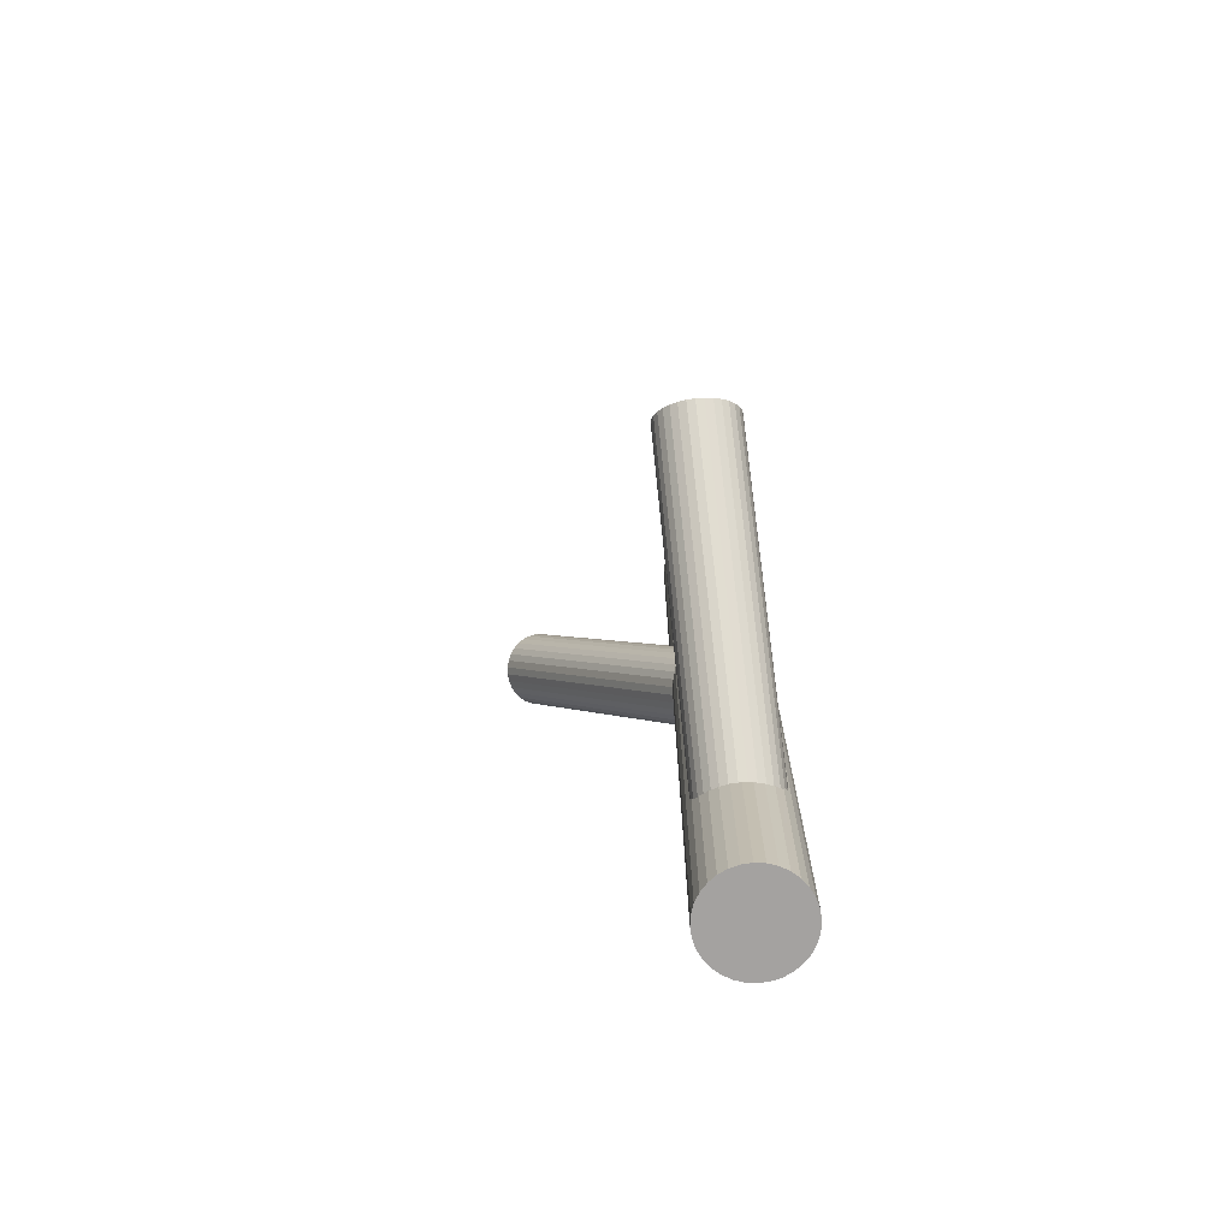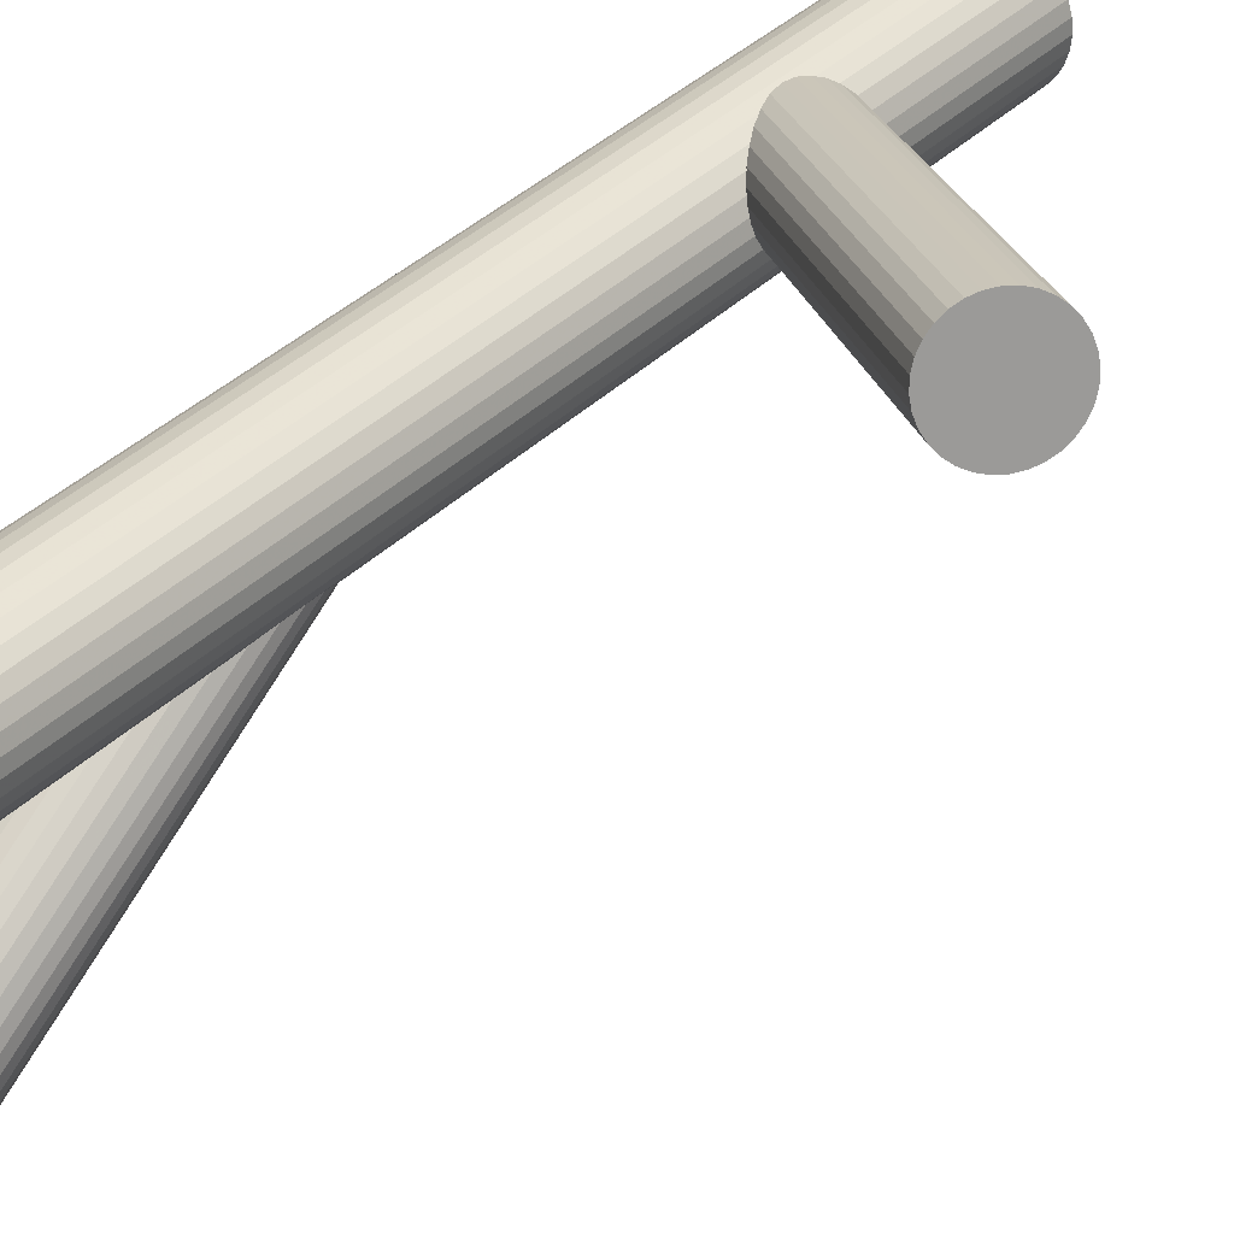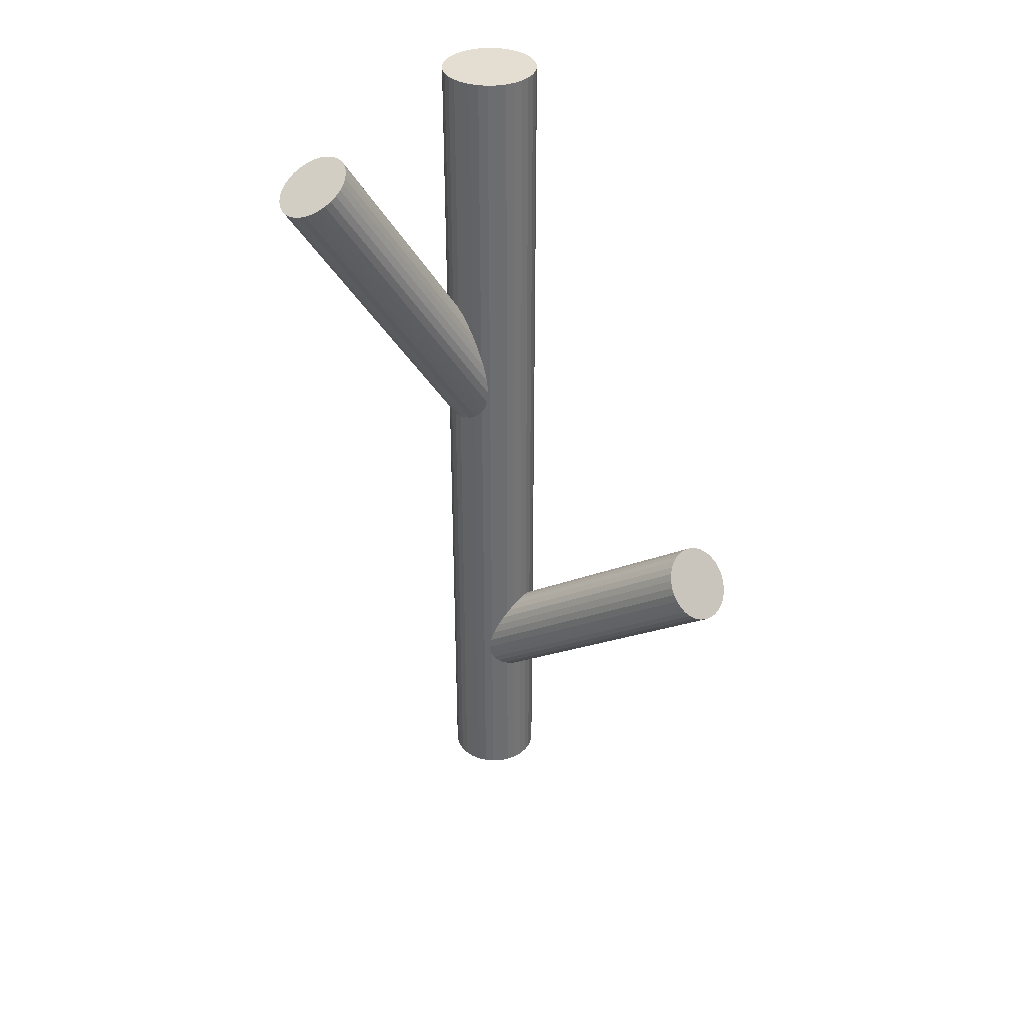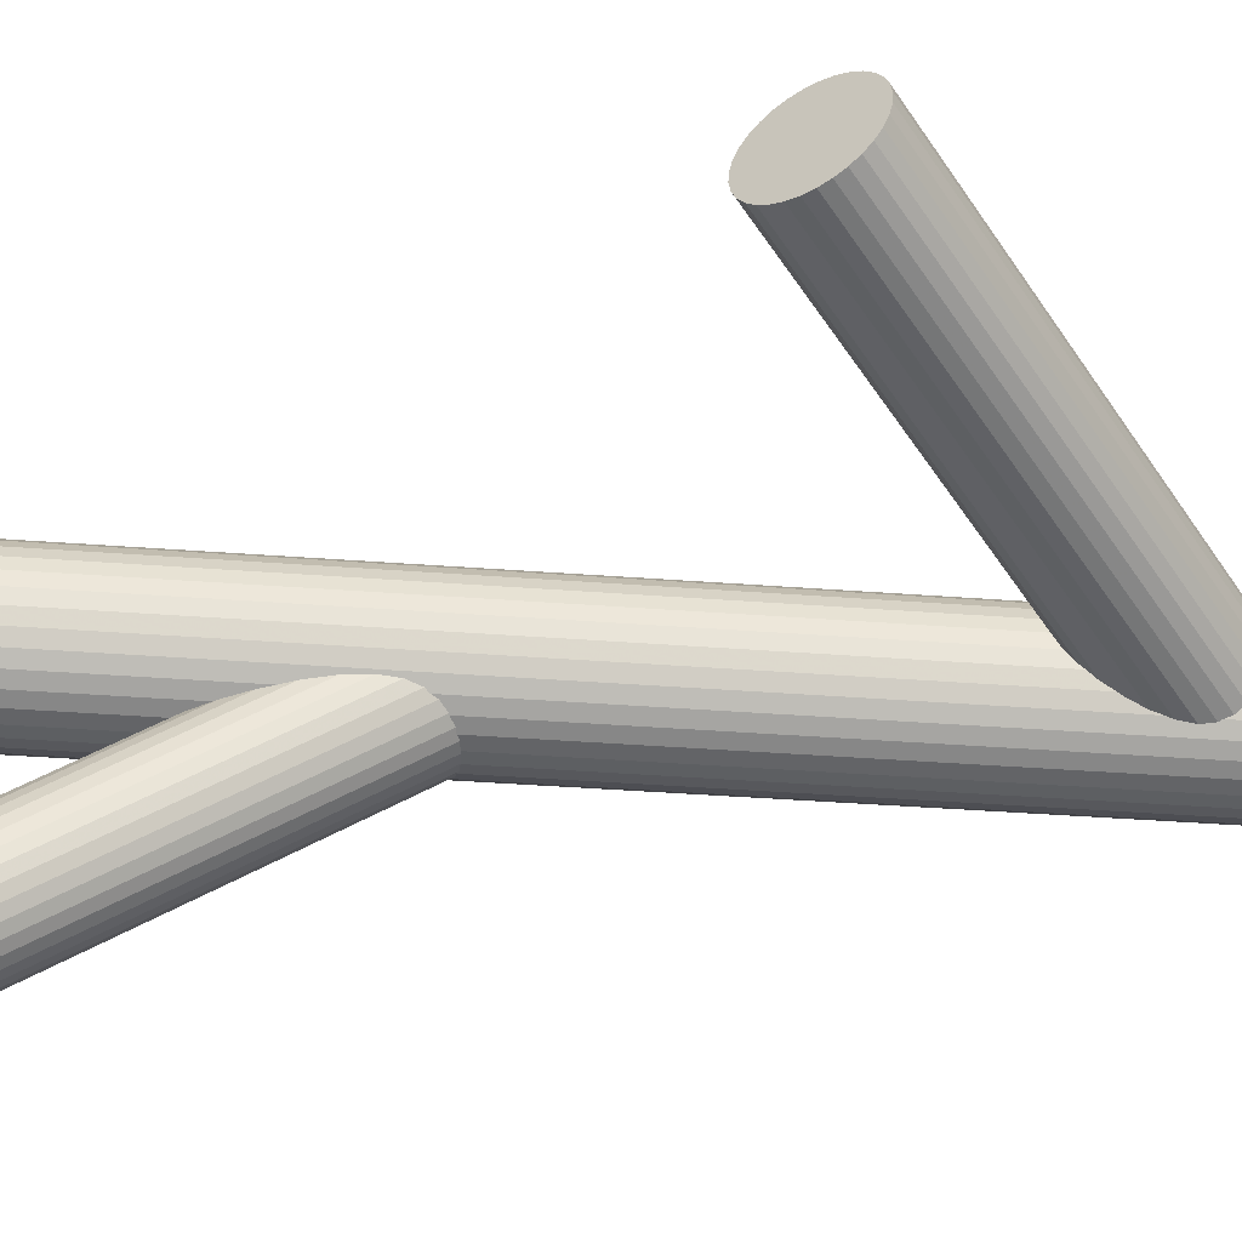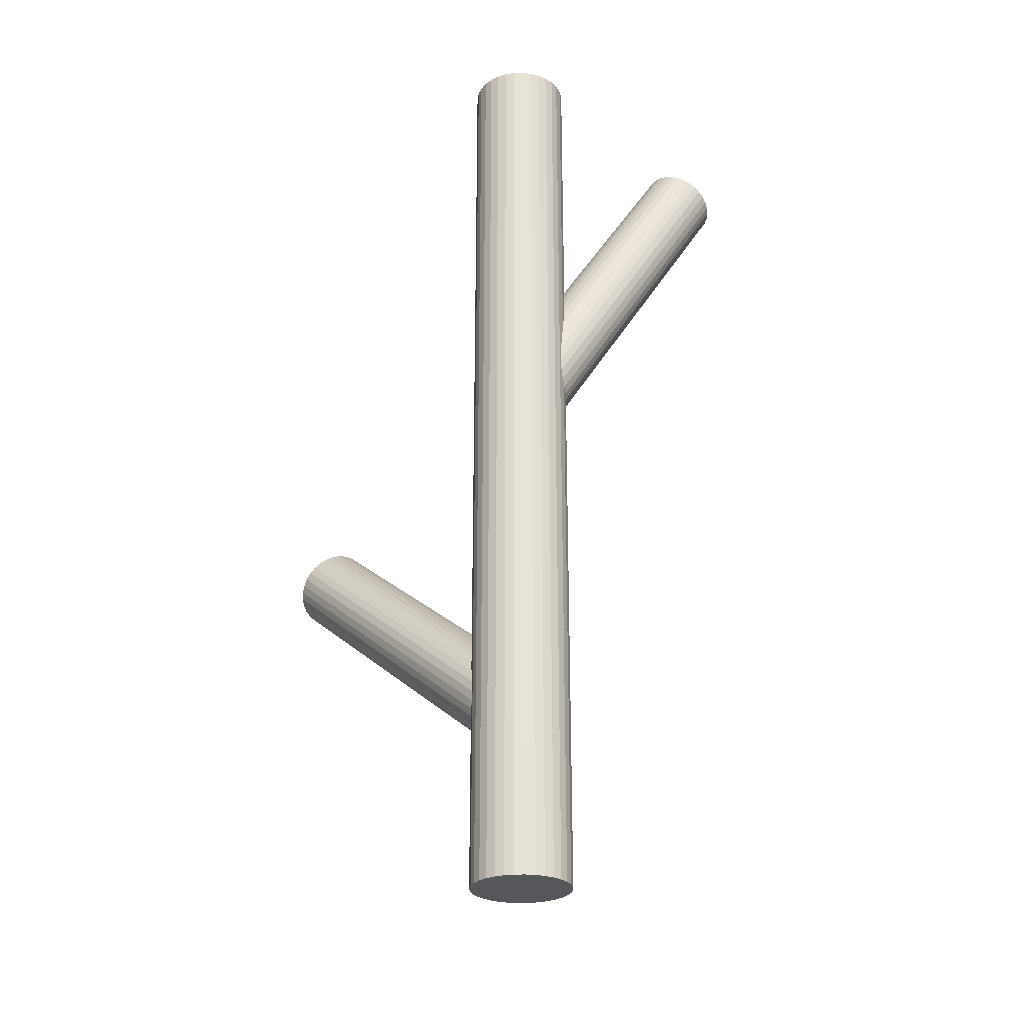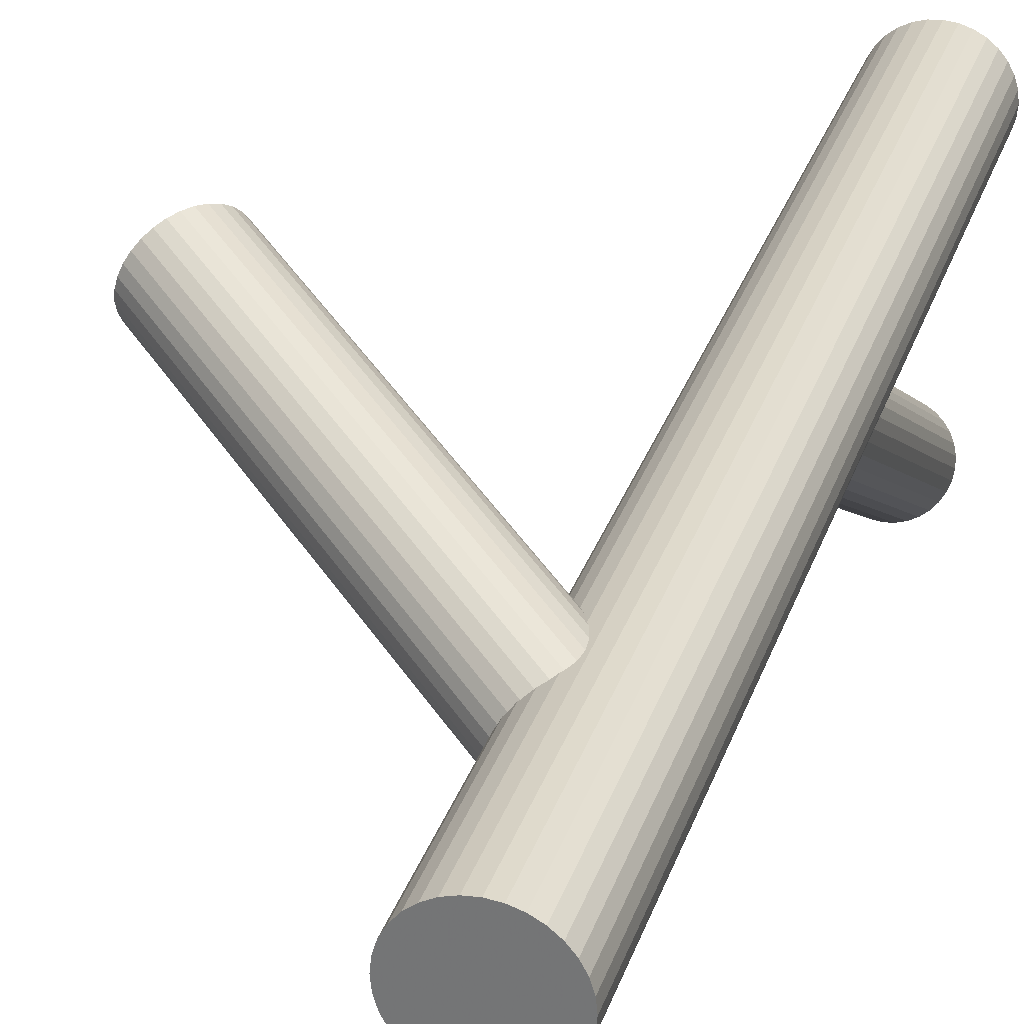
<metadata>
{"format":"obj","ext":"obj","renderer":"f3d","projection":"perspective","resolution":1024,"background":"white","views":[{"elev":-72.7,"azim":115.6,"up":"+Z"},{"elev":36.3,"azim":38.2,"up":"+Y"},{"elev":36.3,"azim":57.9,"up":"+Z"},{"elev":-34.2,"azim":83.9,"up":"+Y"},{"elev":-27.1,"azim":-116.1,"up":"+Z"},{"elev":30.2,"azim":-163.2,"up":"+Y"}]}
</metadata>
<code>
v -0.03647 0.01511 0.1326
v -0.03647 0.01511 -0.1326
v -0.03647 0.001239 0.1326
v -0.03647 0.001239 -0.1326
v -0.03647 0.02899 0.1326
v -0.03647 0.02899 -0.1326
v -0.03116 0.02793 0.1326
v -0.03116 0.02793 -0.1326
v -0.03116 0.002295 0.1326
v -0.03116 0.002295 -0.1326
v -0.02876 0.02665 0.1326
v -0.02876 0.02665 -0.1326
v -0.02876 0.003578 0.1326
v -0.02876 0.003578 -0.1326
v -0.02365 0.02042 0.1326
v -0.02365 0.02042 -0.1326
v -0.02365 0.009804 0.1326
v -0.02365 0.009804 -0.1326
v -0.05034 0.01511 0.1326
v -0.05034 0.01511 -0.1326
v -0.03376 0.001506 0.1326
v -0.03376 0.001506 -0.1326
v -0.03376 0.02872 0.1326
v -0.03376 0.02872 -0.1326
v -0.02666 0.02492 0.1326
v -0.02666 0.02492 -0.1326
v -0.02666 0.005303 0.1326
v -0.02666 0.005303 -0.1326
v -0.02493 0.02282 0.1326
v -0.02493 0.02282 -0.1326
v -0.02493 0.007406 0.1326
v -0.02493 0.007406 -0.1326
v -0.05008 0.01782 0.1326
v -0.05008 0.01782 -0.1326
v -0.05008 0.01241 0.1326
v -0.05008 0.01241 -0.1326
v -0.02286 0.01782 0.1326
v -0.02286 0.01782 -0.1326
v -0.02286 0.01241 0.1326
v -0.02286 0.01241 -0.1326
v -0.048 0.02282 0.1326
v -0.048 0.02282 -0.1326
v -0.048 0.007406 0.1326
v -0.048 0.007406 -0.1326
v -0.04628 0.02492 0.1326
v -0.04628 0.02492 -0.1326
v -0.04628 0.005303 0.1326
v -0.04628 0.005303 -0.1326
v -0.03917 0.001506 0.1326
v -0.03917 0.001506 -0.1326
v -0.03917 0.02872 0.1326
v -0.03917 0.02872 -0.1326
v -0.02259 0.01511 0.1326
v -0.02259 0.01511 -0.1326
v -0.04929 0.02042 0.1326
v -0.04929 0.02042 -0.1326
v -0.04929 0.009804 0.1326
v -0.04929 0.009804 -0.1326
v -0.04418 0.02665 0.1326
v -0.04418 0.02665 -0.1326
v -0.04418 0.003578 0.1326
v -0.04418 0.003578 -0.1326
v -0.04178 0.02793 0.1326
v -0.04178 0.02793 -0.1326
v -0.04178 0.002295 0.1326
v -0.04178 0.002295 -0.1326
v -0.03647 0.01511 0.01561
v -0.03618 -0.04444 0.1098
v -0.03642 0.005727 0.009673
v -0.03613 -0.05383 0.1038
v -0.03651 0.0245 0.02155
v -0.03622 -0.03505 0.1157
v -0.04429 0.008438 0.01141
v -0.044 -0.05112 0.1056
v -0.04435 0.02171 0.01981
v -0.04406 -0.03784 0.114
v -0.04757 0.01506 0.01561
v -0.04728 -0.04449 0.1098
v -0.02558 0.017 0.01677
v -0.02529 -0.04256 0.1109
v -0.02556 0.01334 0.01445
v -0.02527 -0.04622 0.1086
v -0.03226 0.02381 0.0211
v -0.03197 -0.03575 0.1152
v -0.03217 0.006463 0.01013
v -0.03188 -0.05309 0.1043
v -0.02622 0.01876 0.01788
v -0.02593 -0.0408 0.112
v -0.02619 0.01157 0.01334
v -0.0259 -0.04798 0.1075
v -0.03435 0.02433 0.02144
v -0.03406 -0.03522 0.1156
v -0.03426 0.005918 0.009787
v -0.03397 -0.05364 0.1039
v -0.03033 0.02295 0.02055
v -0.03004 -0.03661 0.1147
v -0.03026 0.007339 0.01067
v -0.02997 -0.05221 0.1048
v -0.02726 0.02037 0.01891
v -0.02697 -0.03918 0.1131
v -0.02721 0.009944 0.01231
v -0.02692 -0.04961 0.1065
v -0.04573 0.02028 0.01891
v -0.04544 -0.03927 0.1131
v -0.04568 0.009854 0.01231
v -0.04539 -0.0497 0.1065
v -0.04268 0.02289 0.02055
v -0.04239 -0.03667 0.1147
v -0.0426 0.007279 0.01067
v -0.04231 -0.05227 0.1048
v -0.03868 0.02431 0.02144
v -0.03839 -0.03524 0.1156
v -0.03859 0.005897 0.009787
v -0.0383 -0.05366 0.1039
v -0.04675 0.01866 0.01788
v -0.04646 -0.0409 0.112
v -0.04671 0.01147 0.01334
v -0.04642 -0.04808 0.1075
v -0.04076 0.02377 0.0211
v -0.04047 -0.03579 0.1152
v -0.04068 0.006421 0.01013
v -0.04039 -0.05313 0.1043
v -0.04737 0.01689 0.01677
v -0.04708 -0.04266 0.1109
v -0.04735 0.01323 0.01445
v -0.04706 -0.04632 0.1086
v -0.02536 0.01517 0.01561
v -0.02507 -0.04439 0.1098
v -0.02858 0.008515 0.01141
v -0.02829 -0.05104 0.1056
v -0.02865 0.02179 0.01981
v -0.02836 -0.03776 0.114
v 0.04269 0.0427 -0.01829
v -0.03647 0.01511 -0.08334
v 0.03602 0.04038 -0.009187
v -0.04314 0.01279 -0.07423
v 0.04936 0.04503 -0.02739
v -0.0298 0.01744 -0.09244
v 0.04849 0.0471 -0.02722
v -0.03066 0.01952 -0.09227
v 0.03541 0.04254 -0.009362
v -0.04375 0.01496 -0.07441
v 0.0389 0.05358 -0.01829
v -0.04026 0.02599 -0.08334
v 0.05009 0.03665 -0.02473
v -0.02907 0.009064 -0.08977
v 0.04065 0.03336 -0.01185
v -0.0385 0.005776 -0.0769
v 0.05034 0.03859 -0.02586
v -0.02881 0.011 -0.09091
v 0.03925 0.03472 -0.01072
v -0.03991 0.007136 -0.07577
v 0.04511 0.03158 -0.01651
v -0.03405 0.003988 -0.08156
v 0.04771 0.03248 -0.02007
v -0.03145 0.004895 -0.08511
v 0.04955 0.03495 -0.02335
v -0.02961 0.007358 -0.08839
v 0.04214 0.03236 -0.01323
v -0.03702 0.004775 -0.07828
v 0.04874 0.03354 -0.02177
v -0.03041 0.005951 -0.08682
v 0.04364 0.03176 -0.01481
v -0.03552 0.004171 -0.07985
v 0.0503 0.04068 -0.0267
v -0.02885 0.0131 -0.09175
v 0.03798 0.03639 -0.00988
v -0.04118 0.008802 -0.07493
v 0.0474 0.04901 -0.0267
v -0.03176 0.02143 -0.09175
v 0.03507 0.04472 -0.00988
v -0.04408 0.01713 -0.07493
v 0.04174 0.05364 -0.02177
v -0.03742 0.02606 -0.08682
v 0.03663 0.05186 -0.01481
v -0.04252 0.02428 -0.07985
v 0.04324 0.05304 -0.02335
v -0.03591 0.02545 -0.08839
v 0.03583 0.05046 -0.01323
v -0.04333 0.02287 -0.07828
v 0.03767 0.05292 -0.01651
v -0.04149 0.02533 -0.08156
v 0.04027 0.05383 -0.02007
v -0.03889 0.02624 -0.08511
v 0.04613 0.05068 -0.02586
v -0.03303 0.02309 -0.09091
v 0.03504 0.04681 -0.01072
v -0.04412 0.01923 -0.07577
v 0.04472 0.05204 -0.02473
v -0.03443 0.02445 -0.08977
v 0.03529 0.04875 -0.01185
v -0.04387 0.02116 -0.0769
v 0.04648 0.03182 -0.01829
v -0.03267 0.004233 -0.08334
v 0.04997 0.04286 -0.02722
v -0.02918 0.01527 -0.09227
v 0.03689 0.0383 -0.009362
v -0.04227 0.01071 -0.07441
f 54 2 38
f 54 38 53
f 53 38 37
f 53 37 1
f 38 2 16
f 38 16 37
f 37 16 15
f 37 15 1
f 16 2 30
f 16 30 15
f 15 30 29
f 15 29 1
f 30 2 26
f 30 26 29
f 29 26 25
f 29 25 1
f 26 2 12
f 26 12 25
f 25 12 11
f 25 11 1
f 12 2 8
f 12 8 11
f 11 8 7
f 11 7 1
f 8 2 24
f 8 24 7
f 7 24 23
f 7 23 1
f 24 2 6
f 24 6 23
f 23 6 5
f 23 5 1
f 6 2 52
f 6 52 5
f 5 52 51
f 5 51 1
f 52 2 64
f 52 64 51
f 51 64 63
f 51 63 1
f 64 2 60
f 64 60 63
f 63 60 59
f 63 59 1
f 60 2 46
f 60 46 59
f 59 46 45
f 59 45 1
f 46 2 42
f 46 42 45
f 45 42 41
f 45 41 1
f 42 2 56
f 42 56 41
f 41 56 55
f 41 55 1
f 56 2 34
f 56 34 55
f 55 34 33
f 55 33 1
f 34 2 20
f 34 20 33
f 33 20 19
f 33 19 1
f 20 2 36
f 20 36 19
f 19 36 35
f 19 35 1
f 36 2 58
f 36 58 35
f 35 58 57
f 35 57 1
f 58 2 44
f 58 44 57
f 57 44 43
f 57 43 1
f 44 2 48
f 44 48 43
f 43 48 47
f 43 47 1
f 48 2 62
f 48 62 47
f 47 62 61
f 47 61 1
f 62 2 66
f 62 66 61
f 61 66 65
f 61 65 1
f 66 2 50
f 66 50 65
f 65 50 49
f 65 49 1
f 50 2 4
f 50 4 49
f 49 4 3
f 49 3 1
f 4 2 22
f 4 22 3
f 3 22 21
f 3 21 1
f 22 2 10
f 22 10 21
f 21 10 9
f 21 9 1
f 10 2 14
f 10 14 9
f 9 14 13
f 9 13 1
f 14 2 28
f 14 28 13
f 13 28 27
f 13 27 1
f 28 2 32
f 28 32 27
f 27 32 31
f 27 31 1
f 32 2 18
f 32 18 31
f 31 18 17
f 31 17 1
f 18 2 40
f 18 40 17
f 17 40 39
f 17 39 1
f 40 2 54
f 40 54 39
f 39 54 53
f 39 53 1
f 127 67 79
f 127 79 128
f 128 79 80
f 128 80 68
f 79 67 87
f 79 87 80
f 80 87 88
f 80 88 68
f 87 67 99
f 87 99 88
f 88 99 100
f 88 100 68
f 99 67 131
f 99 131 100
f 100 131 132
f 100 132 68
f 131 67 95
f 131 95 132
f 132 95 96
f 132 96 68
f 95 67 83
f 95 83 96
f 96 83 84
f 96 84 68
f 83 67 91
f 83 91 84
f 84 91 92
f 84 92 68
f 91 67 71
f 91 71 92
f 92 71 72
f 92 72 68
f 71 67 111
f 71 111 72
f 72 111 112
f 72 112 68
f 111 67 119
f 111 119 112
f 112 119 120
f 112 120 68
f 119 67 107
f 119 107 120
f 120 107 108
f 120 108 68
f 107 67 75
f 107 75 108
f 108 75 76
f 108 76 68
f 75 67 103
f 75 103 76
f 76 103 104
f 76 104 68
f 103 67 115
f 103 115 104
f 104 115 116
f 104 116 68
f 115 67 123
f 115 123 116
f 116 123 124
f 116 124 68
f 123 67 77
f 123 77 124
f 124 77 78
f 124 78 68
f 77 67 125
f 77 125 78
f 78 125 126
f 78 126 68
f 125 67 117
f 125 117 126
f 126 117 118
f 126 118 68
f 117 67 105
f 117 105 118
f 118 105 106
f 118 106 68
f 105 67 73
f 105 73 106
f 106 73 74
f 106 74 68
f 73 67 109
f 73 109 74
f 74 109 110
f 74 110 68
f 109 67 121
f 109 121 110
f 110 121 122
f 110 122 68
f 121 67 113
f 121 113 122
f 122 113 114
f 122 114 68
f 113 67 69
f 113 69 114
f 114 69 70
f 114 70 68
f 69 67 93
f 69 93 70
f 70 93 94
f 70 94 68
f 93 67 85
f 93 85 94
f 94 85 86
f 94 86 68
f 85 67 97
f 85 97 86
f 86 97 98
f 86 98 68
f 97 67 129
f 97 129 98
f 98 129 130
f 98 130 68
f 129 67 101
f 129 101 130
f 130 101 102
f 130 102 68
f 101 67 89
f 101 89 102
f 102 89 90
f 102 90 68
f 89 67 81
f 89 81 90
f 90 81 82
f 90 82 68
f 81 67 127
f 81 127 82
f 82 127 128
f 82 128 68
f 144 134 182
f 144 182 143
f 143 182 181
f 143 181 133
f 182 134 176
f 182 176 181
f 181 176 175
f 181 175 133
f 176 134 180
f 176 180 175
f 175 180 179
f 175 179 133
f 180 134 192
f 180 192 179
f 179 192 191
f 179 191 133
f 192 134 188
f 192 188 191
f 191 188 187
f 191 187 133
f 188 134 172
f 188 172 187
f 187 172 171
f 187 171 133
f 172 134 142
f 172 142 171
f 171 142 141
f 171 141 133
f 142 134 136
f 142 136 141
f 141 136 135
f 141 135 133
f 136 134 198
f 136 198 135
f 135 198 197
f 135 197 133
f 198 134 168
f 198 168 197
f 197 168 167
f 197 167 133
f 168 134 152
f 168 152 167
f 167 152 151
f 167 151 133
f 152 134 148
f 152 148 151
f 151 148 147
f 151 147 133
f 148 134 160
f 148 160 147
f 147 160 159
f 147 159 133
f 160 134 164
f 160 164 159
f 159 164 163
f 159 163 133
f 164 134 154
f 164 154 163
f 163 154 153
f 163 153 133
f 154 134 194
f 154 194 153
f 153 194 193
f 153 193 133
f 194 134 156
f 194 156 193
f 193 156 155
f 193 155 133
f 156 134 162
f 156 162 155
f 155 162 161
f 155 161 133
f 162 134 158
f 162 158 161
f 161 158 157
f 161 157 133
f 158 134 146
f 158 146 157
f 157 146 145
f 157 145 133
f 146 134 150
f 146 150 145
f 145 150 149
f 145 149 133
f 150 134 166
f 150 166 149
f 149 166 165
f 149 165 133
f 166 134 196
f 166 196 165
f 165 196 195
f 165 195 133
f 196 134 138
f 196 138 195
f 195 138 137
f 195 137 133
f 138 134 140
f 138 140 137
f 137 140 139
f 137 139 133
f 140 134 170
f 140 170 139
f 139 170 169
f 139 169 133
f 170 134 186
f 170 186 169
f 169 186 185
f 169 185 133
f 186 134 190
f 186 190 185
f 185 190 189
f 185 189 133
f 190 134 178
f 190 178 189
f 189 178 177
f 189 177 133
f 178 134 174
f 178 174 177
f 177 174 173
f 177 173 133
f 174 134 184
f 174 184 173
f 173 184 183
f 173 183 133
f 184 134 144
f 184 144 183
f 183 144 143
f 183 143 133

</code>
